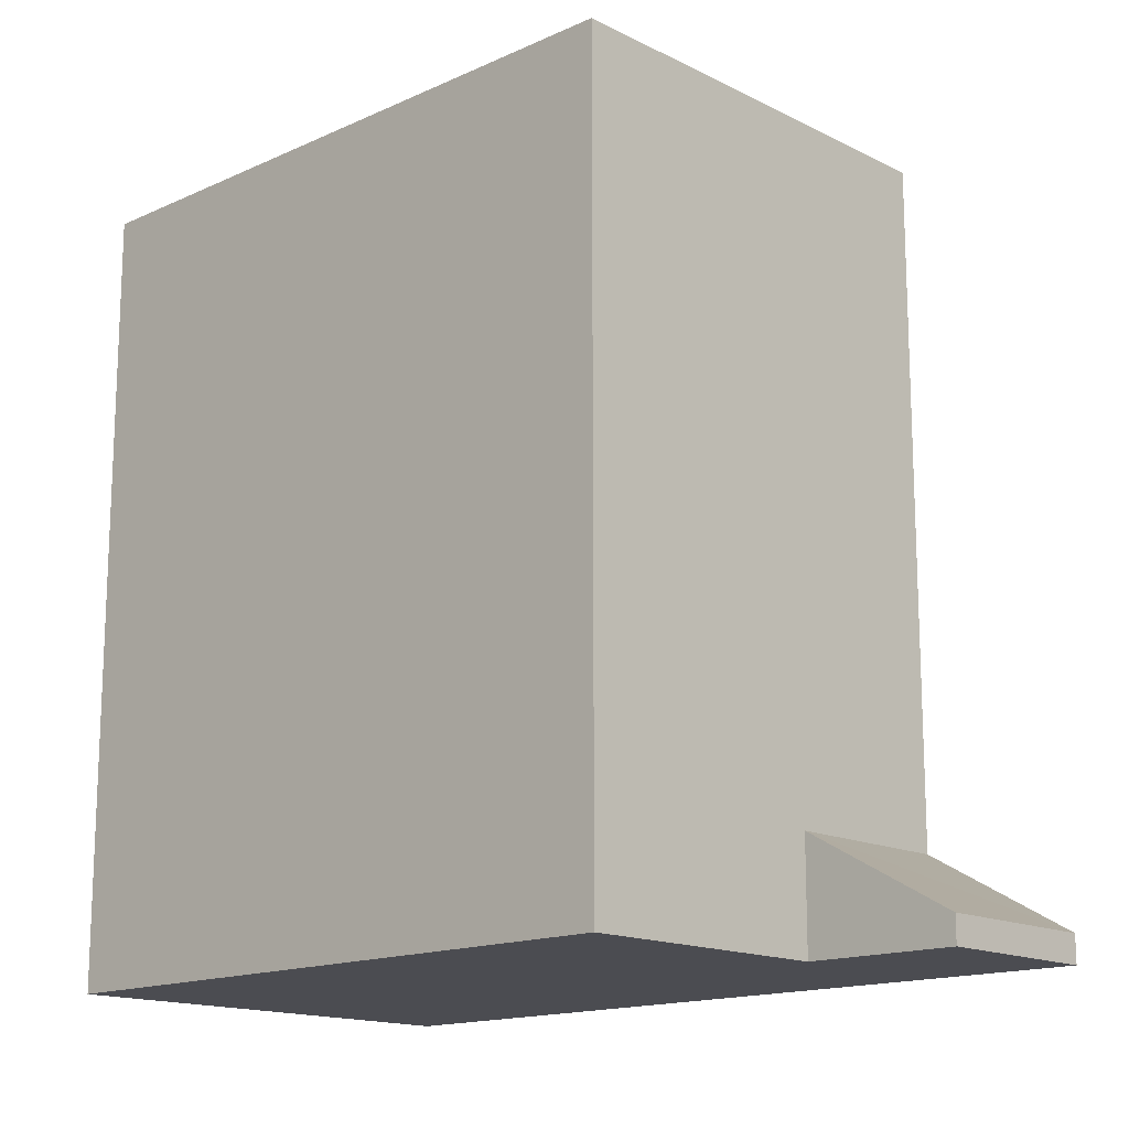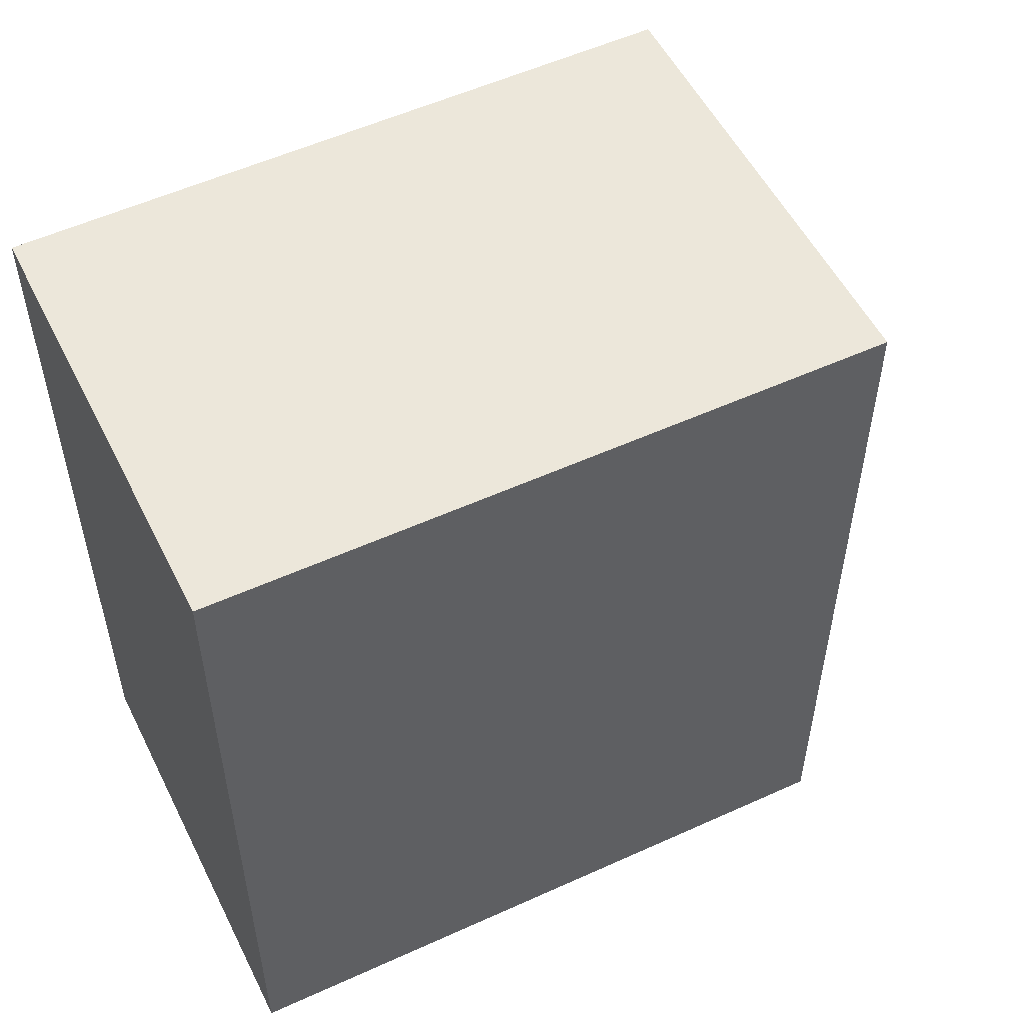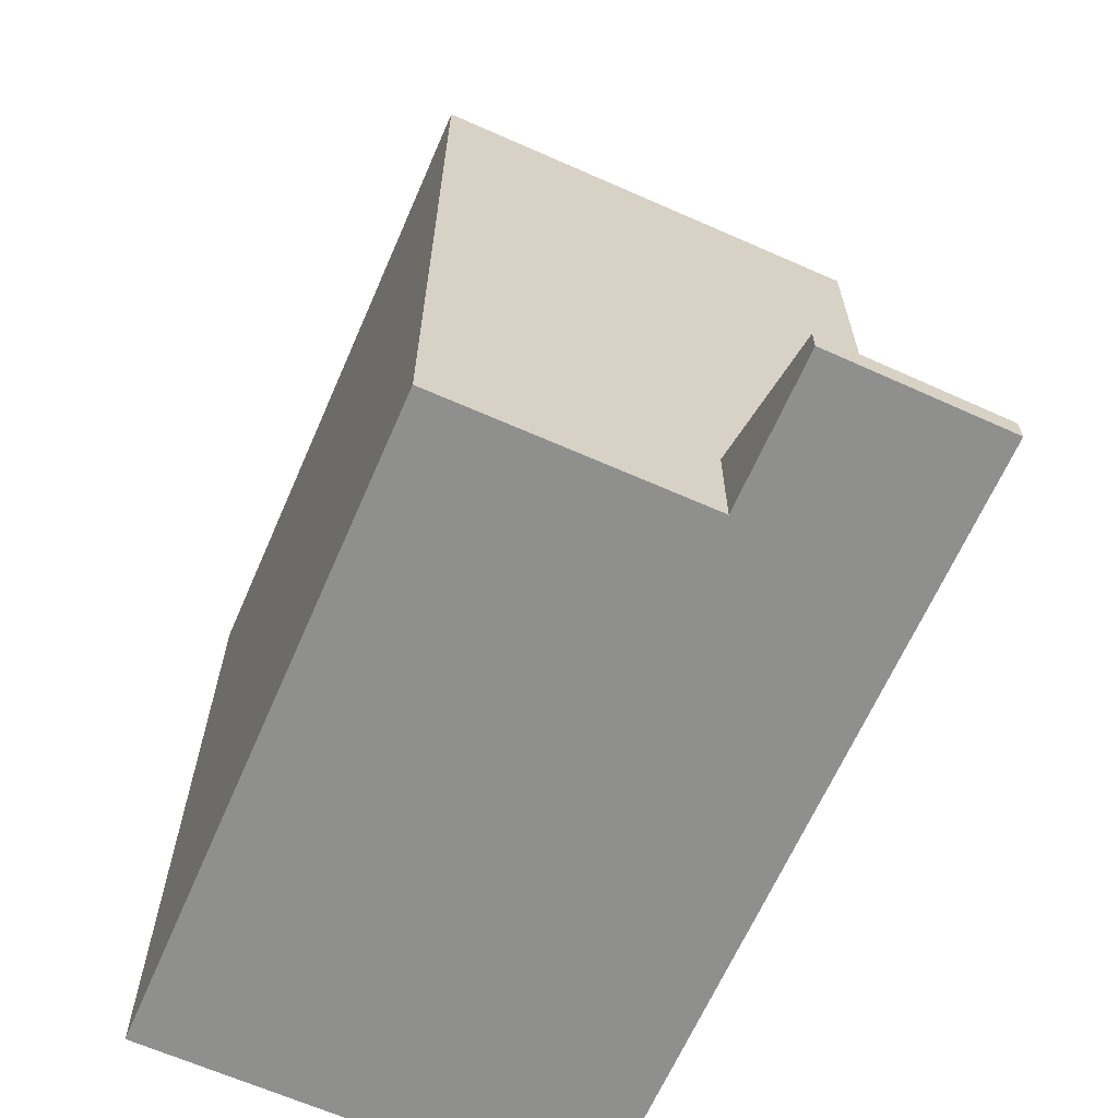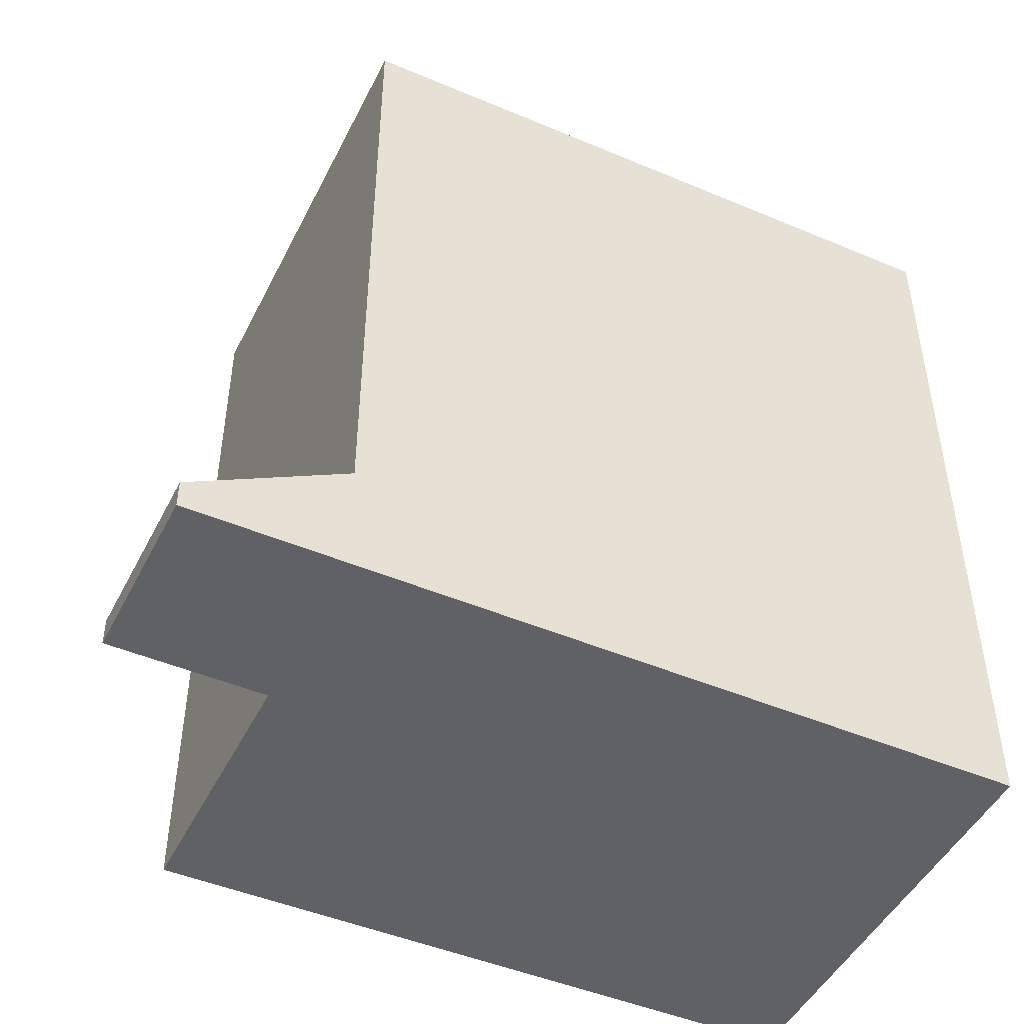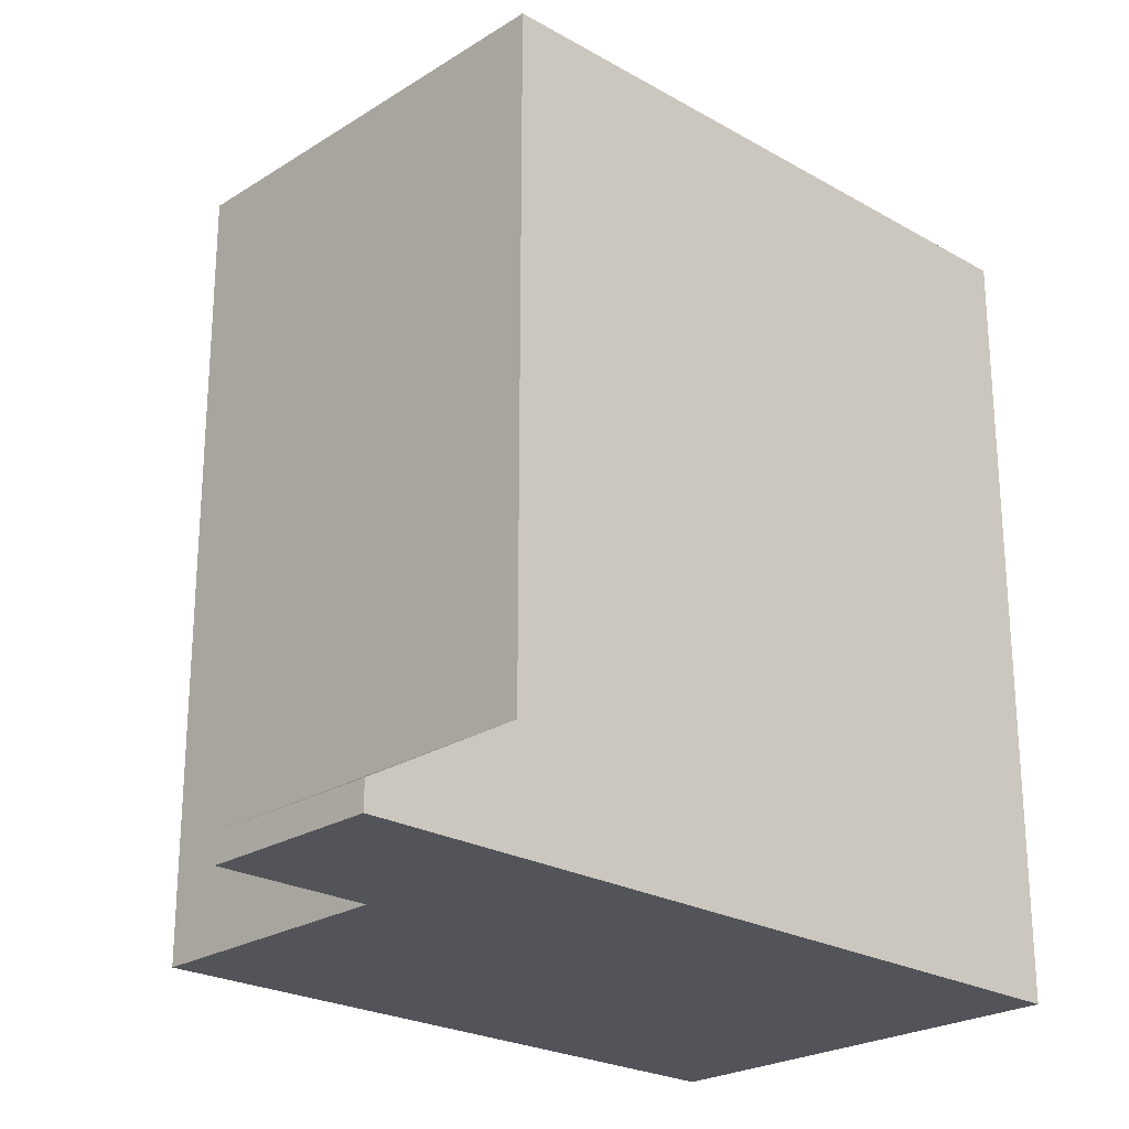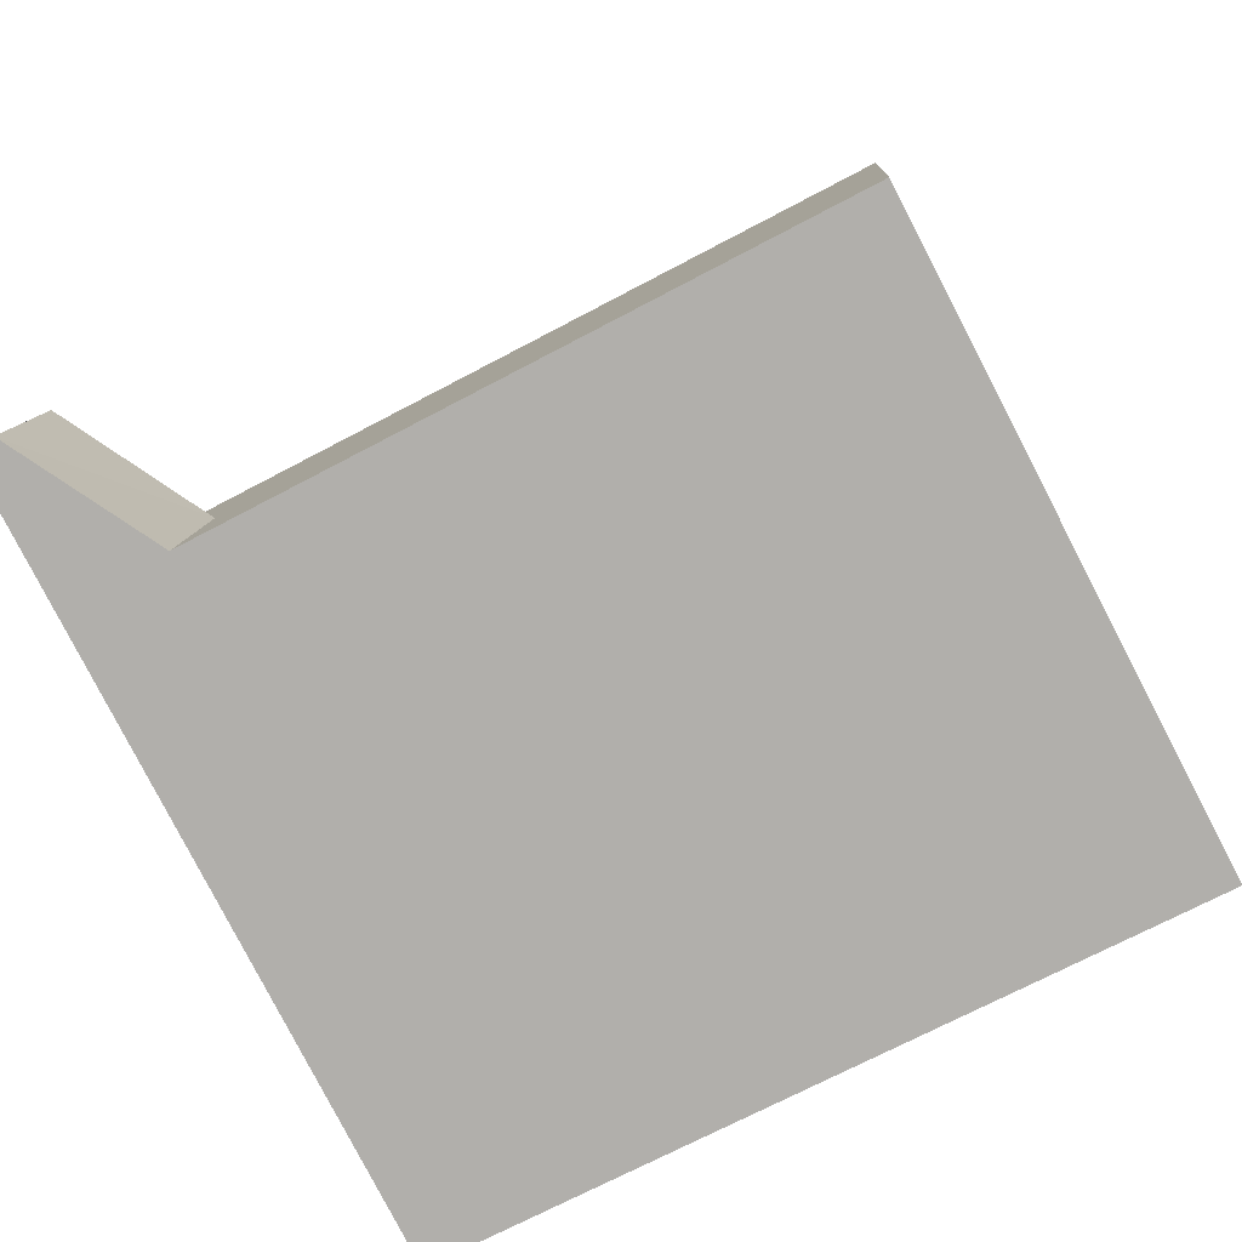
<metadata>
{"format":"obj","ext":"obj","renderer":"f3d","projection":"perspective","resolution":1024,"background":"white","views":[{"elev":-15.3,"azim":35.2,"up":"+Y"},{"elev":54.0,"azim":-34.4,"up":"+Y"},{"elev":-65.2,"azim":57.9,"up":"+Y"},{"elev":-47.5,"azim":146.2,"up":"+Y"},{"elev":-23.9,"azim":128.2,"up":"+Y"},{"elev":-71.8,"azim":117.8,"up":"+Z"}]}
</metadata>
<code>
v  20.4 4.669e-16 -7.626
v  16.25 2.414e-16 -3.942
v  16.85 4.986e-16 -8.144
v  19.83 2.094e-16 -3.419
v  0.8826 3.786e-16 -6.183
v  1.482 6.359e-16 -10.38
v  0 0 0
v  15.35 -1.423e-16 2.323
v  16.85 2.657 -8.144
v  20.4 0.6528 -7.626
v  19.83 0.6528 -3.419
v  16.25 2.657 -3.942
v  0.883 18.49 -6.184
v  1.483 18.49 -10.39
v  16.85 18.49 -8.144
v  16.25 18.49 -3.942
v  0.0003947 18.49 -0.0005862
v  15.35 18.49 2.323
g defaultobject
f 1 2 3
f 2 1 4
f 5 3 2
f 3 5 6
f 7 2 8
f 2 7 5
f 9 1 3
f 1 9 10
f 1 11 4
f 11 1 10
f 4 12 2
f 12 4 11
f 13 6 5
f 6 13 14
f 14 3 6
f 3 14 15
f 9 16 12
f 16 9 15
f 8 17 7
f 17 8 18
f 17 5 7
f 5 17 13
f 2 18 8
f 18 2 16
f 10 12 11
f 12 10 9
f 15 13 16
f 13 15 14
f 16 17 18
f 17 16 13

</code>
